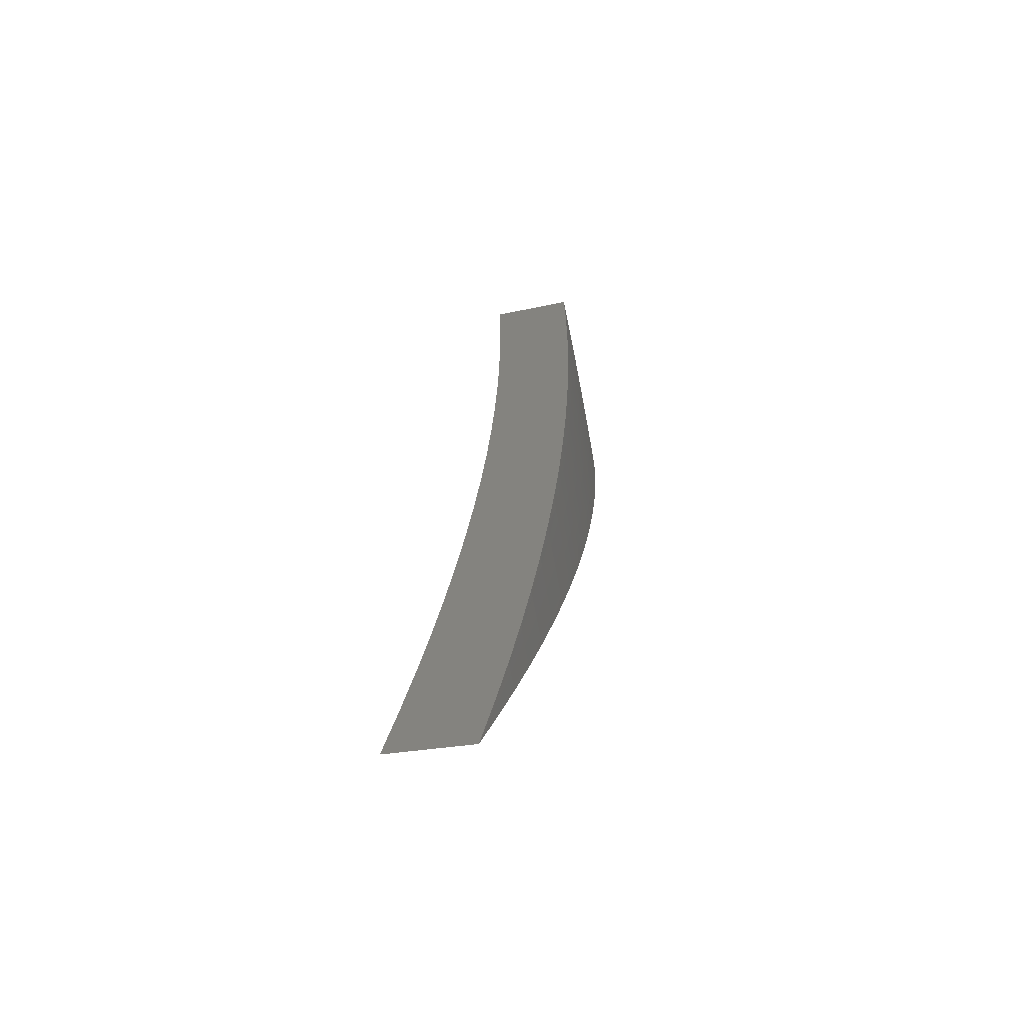
<metadata>
{"format":"stl","ext":"stl","renderer":"f3d","projection":"perspective","resolution":1024,"background":"white","views":[{"elev":-28.6,"azim":-75.0,"up":"+Y"}]}
</metadata>
<code>
# stl→obj: 416 verts, 828 faces
v 1.452 1.219 11.48
v 1.548 1.299 11.46
v 1.475 1.294 11.47
v 1.519 1.332 11.46
v 1.446 1.325 11.47
v 1.49 1.365 11.46
v 1.416 1.356 11.47
v 1.459 1.397 11.46
v 1.386 1.386 11.47
v 1.429 1.429 11.46
v 1.354 1.415 11.47
v 1.397 1.459 11.46
v 1.323 1.443 11.47
v 1.365 1.49 11.46
v 1.29 1.471 11.47
v 1.332 1.519 11.46
v 1.299 1.548 11.46
v 1.218 1.452 11.48
v 1.248 1.423 11.48
v 1.279 1.396 11.48
v 1.31 1.368 11.48
v 1.34 1.34 11.48
v 1.37 1.311 11.48
v 1.399 1.282 11.48
v 1.427 1.251 11.48
v 1.378 1.209 11.49
v 1.357 1.138 11.5
v 1.33 1.166 11.5
v 1.282 1.124 11.51
v 1.256 1.151 11.51
v 1.209 1.108 11.52
v 1.184 1.133 11.52
v 1.137 1.089 11.53
v 1.113 1.113 11.53
v 1.067 1.067 11.54
v 1.043 1.09 11.54
v 0.9991 1.044 11.55
v 0.9756 1.065 11.55
v 0.9324 1.018 11.56
v 0.9096 1.037 11.56
v 0.8675 0.9892 11.57
v 0.8963 1.068 11.56
v 0.8154 0.9718 11.57
v 1.205 1.374 11.49
v 1.138 1.356 11.5
v 1.163 1.326 11.5
v 1.121 1.278 11.51
v 1.192 1.301 11.5
v 1.149 1.254 11.51
v 1.221 1.275 11.5
v 1.176 1.229 11.51
v 1.249 1.249 11.5
v 1.204 1.203 11.51
v 1.277 1.222 11.5
v 1.23 1.177 11.51
v 1.304 1.194 11.5
v 1.058 1.261 11.52
v 1.078 1.23 11.52
v 1.105 1.206 11.52
v 1.132 1.182 11.52
v 1.158 1.158 11.52
v 1.036 1.181 11.53
v 0.9771 1.164 11.54
v 0.9938 1.133 11.54
v 0.9517 1.085 11.55
v 1.019 1.112 11.54
v 0.7344 0.8752 11.59
v 0.7836 0.8935 11.58
v 0.8255 0.9413 11.58
v 0.8893 0.9705 11.57
v 0.9549 0.9974 11.56
v 1.022 1.022 11.55
v 1.091 1.044 11.54
v 1.161 1.064 11.53
v 1.233 1.081 11.52
v 1.261 1.058 11.52
v 0.6532 0.7784 11.6
v 0.6999 0.798 11.6
v 0.7417 0.8457 11.59
v 0.8033 0.8766 11.58
v 0.8463 0.9235 11.58
v 0.8667 0.9052 11.58
v 0.9107 0.9513 11.57
v 0.9317 0.9316 11.57
v 0.9769 0.9768 11.56
v 0.9985 0.9557 11.56
v 1.045 1 11.55
v 1.067 0.9774 11.55
v 1.114 1.021 11.54
v 1.137 0.9967 11.54
v 1.185 1.039 11.53
v 1.165 0.9772 11.54
v 0.5719 0.6816 11.61
v 0.6164 0.7029 11.61
v 0.6581 0.7504 11.6
v 0.7175 0.7829 11.6
v 0.7603 0.8297 11.59
v 0.7787 0.8133 11.59
v 0.8226 0.8592 11.58
v 0.8416 0.8415 11.58
v 0.8866 0.8865 11.58
v 0.9062 0.8674 11.58
v 0.9523 0.9115 11.57
v 0.9724 0.891 11.57
v 1.02 0.9342 11.56
v 1.04 0.9122 11.56
v 1.088 0.9544 11.55
v 1.068 0.8964 11.56
v 0.5748 0.6554 11.61
v 0.4905 0.5845 11.62
v 0.4917 0.5607 11.62
v 0.409 0.4874 11.63
v 0.409 0.4663 11.63
v 0.3273 0.3901 11.64
v 0.3265 0.3723 11.64
v 0.2456 0.2927 11.64
v 0.2444 0.2786 11.64
v 0.1638 0.1952 11.65
v 0.1626 0.1854 11.65
v 0.08194 0.09766 11.65
v 0.08111 0.09248 11.65
v -6.919e-16 -8.286e-32 11.65
v 0.1952 0.1638 11.65
v 0.1859 0.163 11.65
v 0.09765 0.08194 11.65
v 0.09276 0.08134 11.65
v 0.2795 0.2451 11.64
v 0.2927 0.2456 11.64
v 0.3734 0.3274 11.64
v 0.3901 0.3273 11.64
v 0.4677 0.4101 11.63
v 0.4874 0.409 11.63
v 0.5624 0.4931 11.62
v 0.5845 0.4905 11.62
v 0.6573 0.5764 11.61
v 0.6816 0.5719 11.61
v 0.705 0.6182 11.61
v 0.7785 0.6532 11.6
v 0.7526 0.66 11.6
v 0.8004 0.7019 11.6
v 0.7377 0.6759 11.6
v 0.7845 0.7188 11.6
v 0.7225 0.6915 11.6
v 0.7683 0.7354 11.6
v 0.7068 0.7067 11.6
v 0.7517 0.7516 11.6
v 0.6909 0.7216 11.6
v 0.7348 0.7674 11.6
v 0.6747 0.7362 11.6
v 0.8752 0.7344 11.59
v 0.8482 0.7438 11.59
v 0.8314 0.7618 11.59
v 0.8142 0.7793 11.59
v 0.7966 0.7965 11.59
v 0.8961 0.7858 11.58
v 0.9718 0.8155 11.57
v 0.9441 0.8279 11.58
v 0.9921 0.87 11.57
v 0.9254 0.8479 11.58
v 0.08315 0.09073 11.65
v 0.08516 0.08894 11.65
v 0.08712 0.0871 11.65
v 0.08904 0.08522 11.65
v 0.09092 0.0833 11.65
v 1.351 1.238 11.49
v 1.323 1.267 11.49
v 1.295 1.294 11.49
v 1.265 1.322 11.49
v 1.236 1.348 11.49
v 0.8783 0.8048 11.58
v 0.8602 0.8233 11.58
v 0.691 0.6331 11.61
v 0.6767 0.6477 11.61
v 0.6621 0.662 11.61
v 0.6471 0.6759 11.61
v 0.6319 0.6896 11.61
v 0.6443 0.5903 11.61
v 0.631 0.6039 11.61
v 0.6174 0.6173 11.61
v 0.6034 0.6303 11.61
v 0.5893 0.643 11.61
v 0.5512 0.505 11.62
v 0.5398 0.5167 11.62
v 0.5282 0.5281 11.62
v 0.5163 0.5392 11.62
v 0.5041 0.5501 11.62
v 0.4585 0.42 11.63
v 0.449 0.4297 11.63
v 0.4393 0.4392 11.63
v 0.4294 0.4485 11.63
v 0.4193 0.4575 11.63
v 0.366 0.3353 11.64
v 0.3585 0.3431 11.64
v 0.3507 0.3506 11.64
v 0.3428 0.358 11.64
v 0.3347 0.3653 11.64
v 0.274 0.251 11.64
v 0.2683 0.2568 11.64
v 0.2625 0.2624 11.64
v 0.2566 0.268 11.64
v 0.2505 0.2734 11.64
v 0.1822 0.167 11.65
v 0.1785 0.1708 11.65
v 0.1746 0.1746 11.65
v 0.1707 0.1783 11.65
v 0.1667 0.1819 11.65
v 1.088 1.136 11.53
v 1.062 1.159 11.53
v 1.284 1.53 11.32
v 1.204 1.435 11.35
v 1.125 1.341 11.37
v 1.045 1.246 11.39
v 0.9658 1.151 11.41
v 0.8859 1.056 11.42
v 0.806 0.9605 11.44
v 0.7259 0.865 11.45
v 0.6456 0.7694 11.47
v 0.5653 0.6737 11.48
v 0.4848 0.5778 11.49
v 0.4042 0.4817 11.5
v 0.3235 0.3856 11.5
v 0.2428 0.2893 11.51
v 0.1619 0.193 11.51
v 0.08099 0.09652 11.51
v -6.837e-16 -8.185e-32 11.52
v 1.275 1.454 11.34
v 1.317 1.501 11.32
v 1.349 1.472 11.32
v 1.307 1.427 11.34
v 1.381 1.442 11.32
v 1.339 1.398 11.34
v 1.412 1.412 11.32
v 1.37 1.37 11.34
v 1.443 1.381 11.33
v 1.4 1.34 11.34
v 1.472 1.349 11.33
v 1.429 1.31 11.34
v 1.501 1.317 11.33
v 1.458 1.279 11.34
v 1.53 1.284 11.33
v 1.435 1.204 11.35
v 1.341 1.125 11.37
v 1.362 1.195 11.36
v 1.41 1.237 11.35
v 1.382 1.267 11.35
v 1.354 1.296 11.35
v 1.325 1.325 11.35
v 1.295 1.352 11.35
v 1.264 1.38 11.35
v 1.233 1.406 11.35
v 1.246 1.046 11.39
v 1.267 1.111 11.38
v 1.315 1.153 11.37
v 1.288 1.181 11.37
v 1.335 1.224 11.36
v 1.262 1.208 11.37
v 1.308 1.252 11.36
v 1.235 1.234 11.37
v 1.28 1.279 11.36
v 1.207 1.261 11.37
v 1.251 1.306 11.36
v 1.178 1.286 11.37
v 1.221 1.333 11.36
v 1.149 1.311 11.37
v 1.191 1.358 11.36
v 1.151 0.9658 11.41
v 1.171 1.027 11.4
v 1.219 1.069 11.39
v 1.195 1.095 11.39
v 1.242 1.138 11.38
v 1.17 1.12 11.39
v 1.216 1.164 11.38
v 1.145 1.145 11.39
v 1.19 1.19 11.38
v 1.119 1.169 11.39
v 1.163 1.215 11.38
v 1.093 1.192 11.39
v 1.135 1.239 11.38
v 1.066 1.215 11.39
v 1.108 1.263 11.38
v 1.056 0.886 11.43
v 1.076 0.9434 11.42
v 1.123 0.9852 11.41
v 1.101 1.009 11.41
v 1.148 1.052 11.4
v 1.078 1.032 11.41
v 1.124 1.076 11.4
v 1.055 1.055 11.41
v 1.1 1.1 11.4
v 1.031 1.077 11.41
v 1.075 1.123 11.4
v 1.007 1.099 11.41
v 1.05 1.146 11.4
v 0.9823 1.12 11.41
v 1.024 1.168 11.4
v 0.9606 0.806 11.44
v 0.9806 0.8599 11.43
v 1.028 0.9016 11.43
v 1.008 0.9234 11.43
v 1.054 0.9661 11.42
v 0.9869 0.9447 11.43
v 1.033 0.9884 11.42
v 0.9656 0.9655 11.43
v 1.01 1.01 11.42
v 0.9438 0.9859 11.43
v 0.9875 1.031 11.42
v 0.9216 1.006 11.43
v 0.9643 1.052 11.42
v 0.899 1.025 11.43
v 0.9406 1.073 11.42
v 0.8651 0.7259 11.45
v 0.8858 0.7767 11.45
v 0.9332 0.8183 11.44
v 0.9147 0.838 11.44
v 0.9612 0.8807 11.43
v 0.8957 0.8574 11.44
v 0.9413 0.901 11.43
v 0.8764 0.8763 11.44
v 0.921 0.9209 11.43
v 0.8566 0.8947 11.44
v 0.9002 0.9403 11.43
v 0.8365 0.9128 11.44
v 0.879 0.9592 11.43
v 0.8159 0.9304 11.44
v 0.8575 0.9777 11.43
v 0.7695 0.6456 11.47
v 0.7911 0.6938 11.46
v 0.8384 0.7352 11.46
v 0.8218 0.7529 11.46
v 0.8682 0.7955 11.45
v 0.8048 0.7703 11.46
v 0.8502 0.8138 11.45
v 0.7874 0.7873 11.46
v 0.8318 0.8317 11.45
v 0.7696 0.8039 11.46
v 0.8131 0.8493 11.45
v 0.7515 0.8201 11.46
v 0.794 0.8664 11.45
v 0.7331 0.8359 11.46
v 0.7745 0.8831 11.45
v 0.6737 0.5653 11.48
v 0.6968 0.611 11.47
v 0.7439 0.6524 11.47
v 0.7292 0.6681 11.47
v 0.7754 0.7105 11.46
v 0.7141 0.6835 11.47
v 0.7594 0.7269 11.46
v 0.6987 0.6986 11.47
v 0.743 0.7429 11.46
v 0.6829 0.7133 11.47
v 0.7262 0.7585 11.46
v 0.6668 0.7277 11.47
v 0.7092 0.7738 11.46
v 0.6505 0.7417 11.47
v 0.6918 0.7888 11.46
v 0.6497 0.5698 11.48
v 0.5778 0.4848 11.49
v 0.5559 0.4874 11.49
v 0.4817 0.4042 11.5
v 0.4623 0.4054 11.5
v 0.3856 0.3235 11.5
v 0.3691 0.3237 11.5
v 0.2893 0.2428 11.51
v 0.2763 0.2422 11.51
v 0.193 0.1619 11.51
v 0.1838 0.1611 11.51
v 0.09652 0.08099 11.51
v 0.09169 0.0804 11.51
v 0.1607 0.1832 11.51
v 0.08017 0.09141 11.51
v 0.08219 0.08968 11.51
v 0.2416 0.2754 11.51
v 0.3227 0.368 11.5
v 0.4042 0.4609 11.5
v 0.486 0.5542 11.49
v 0.5681 0.6478 11.48
v 0.6093 0.6947 11.47
v 0.08987 0.08233 11.51
v 0.08801 0.08423 11.51
v 0.08611 0.08609 11.51
v 0.08417 0.0879 11.51
v 0.6246 0.6816 11.47
v 0.5824 0.6355 11.48
v 0.4983 0.5437 11.49
v 0.4144 0.4522 11.5
v 0.3309 0.361 11.5
v 0.2476 0.2702 11.51
v 0.1647 0.1798 11.51
v 0.6396 0.6681 11.47
v 0.5965 0.623 11.48
v 0.5103 0.533 11.49
v 0.4244 0.4433 11.5
v 0.3388 0.3539 11.5
v 0.2536 0.2649 11.51
v 0.1687 0.1762 11.51
v 0.6544 0.6543 11.47
v 0.6102 0.6101 11.48
v 0.522 0.5219 11.49
v 0.4342 0.4341 11.5
v 0.3467 0.3466 11.5
v 0.2595 0.2594 11.51
v 0.1726 0.1726 11.51
v 0.6688 0.6402 11.47
v 0.6237 0.5969 11.48
v 0.5336 0.5107 11.49
v 0.4438 0.4247 11.5
v 0.3543 0.3391 11.5
v 0.2652 0.2538 11.51
v 0.1764 0.1688 11.51
v 0.683 0.6258 11.47
v 0.6369 0.5835 11.48
v 0.5448 0.4992 11.49
v 0.4532 0.4152 11.5
v 0.3618 0.3315 11.5
v 0.2708 0.2481 11.51
v 0.1801 0.165 11.51
f 1 2 3
f 3 2 4
f 3 4 5
f 5 4 6
f 5 6 7
f 7 6 8
f 7 8 9
f 9 8 10
f 9 10 11
f 11 10 12
f 11 12 13
f 13 12 14
f 13 14 15
f 15 14 16
f 15 16 17
f 17 18 15
f 15 18 19
f 15 19 13
f 13 19 20
f 13 20 11
f 11 20 21
f 11 21 9
f 9 21 22
f 9 22 7
f 7 22 23
f 7 23 5
f 5 23 24
f 5 24 3
f 3 24 25
f 3 25 1
f 1 25 26
f 1 26 27
f 27 26 28
f 27 28 29
f 29 28 30
f 29 30 31
f 31 30 32
f 31 32 33
f 33 32 34
f 33 34 35
f 35 34 36
f 35 36 37
f 37 36 38
f 37 38 39
f 39 38 40
f 39 40 41
f 41 40 42
f 41 42 43
f 19 18 44
f 44 18 45
f 44 45 46
f 46 45 47
f 46 47 48
f 48 47 49
f 48 49 50
f 50 49 51
f 50 51 52
f 52 51 53
f 52 53 54
f 54 53 55
f 54 55 56
f 56 55 30
f 56 30 28
f 45 57 47
f 47 57 58
f 47 58 49
f 49 58 59
f 49 59 51
f 51 59 60
f 51 60 53
f 53 60 61
f 53 61 55
f 55 61 32
f 55 32 30
f 58 57 62
f 62 57 63
f 62 63 64
f 64 63 65
f 64 65 66
f 66 65 38
f 66 38 36
f 63 42 65
f 65 42 40
f 65 40 38
f 67 68 43
f 43 68 69
f 43 69 41
f 41 69 70
f 41 70 39
f 39 70 71
f 39 71 37
f 37 71 72
f 37 72 35
f 35 72 73
f 35 73 33
f 33 73 74
f 33 74 31
f 31 74 75
f 31 75 29
f 29 75 76
f 29 76 27
f 77 78 67
f 67 78 79
f 67 79 68
f 68 79 80
f 68 80 81
f 81 80 82
f 81 82 83
f 83 82 84
f 83 84 85
f 85 84 86
f 85 86 87
f 87 86 88
f 87 88 89
f 89 88 90
f 89 90 91
f 91 90 92
f 91 92 76
f 93 94 77
f 77 94 95
f 77 95 78
f 78 95 96
f 78 96 97
f 97 96 98
f 97 98 99
f 99 98 100
f 99 100 101
f 101 100 102
f 101 102 103
f 103 102 104
f 103 104 105
f 105 104 106
f 105 106 107
f 107 106 108
f 107 108 92
f 94 93 109
f 109 93 110
f 109 110 111
f 111 110 112
f 111 112 113
f 113 112 114
f 113 114 115
f 115 114 116
f 115 116 117
f 117 116 118
f 117 118 119
f 119 118 120
f 119 120 121
f 121 120 122
f 123 124 125
f 125 124 126
f 125 126 122
f 124 123 127
f 127 123 128
f 127 128 129
f 129 128 130
f 129 130 131
f 131 130 132
f 131 132 133
f 133 132 134
f 133 134 135
f 135 134 136
f 135 136 137
f 137 136 138
f 137 138 139
f 139 138 140
f 139 140 141
f 141 140 142
f 141 142 143
f 143 142 144
f 143 144 145
f 145 144 146
f 145 146 147
f 147 146 148
f 147 148 149
f 149 148 96
f 149 96 95
f 138 150 140
f 140 150 151
f 140 151 142
f 142 151 152
f 142 152 144
f 144 152 153
f 144 153 146
f 146 153 154
f 146 154 148
f 148 154 98
f 148 98 96
f 151 150 155
f 155 150 156
f 155 156 157
f 157 156 158
f 157 158 159
f 159 158 104
f 159 104 102
f 156 108 158
f 158 108 106
f 158 106 104
f 121 122 160
f 160 122 161
f 161 122 162
f 162 122 163
f 163 122 164
f 164 122 126
f 56 28 26
f 26 25 165
f 165 25 24
f 165 24 166
f 166 24 23
f 166 23 167
f 167 23 22
f 167 22 168
f 168 22 21
f 168 21 169
f 169 21 20
f 169 20 44
f 44 20 19
f 91 76 75
f 107 92 90
f 89 91 74
f 74 91 75
f 105 107 88
f 88 107 90
f 152 151 155
f 155 157 170
f 170 157 159
f 170 159 171
f 171 159 102
f 171 102 100
f 137 139 172
f 172 139 141
f 172 141 173
f 173 141 143
f 173 143 174
f 174 143 145
f 174 145 175
f 175 145 147
f 175 147 176
f 176 147 149
f 176 149 94
f 94 149 95
f 135 137 177
f 177 137 172
f 177 172 178
f 178 172 173
f 178 173 179
f 179 173 174
f 179 174 180
f 180 174 175
f 180 175 181
f 181 175 176
f 181 176 109
f 109 176 94
f 133 135 182
f 182 135 177
f 182 177 183
f 183 177 178
f 183 178 184
f 184 178 179
f 184 179 185
f 185 179 180
f 185 180 186
f 186 180 181
f 186 181 111
f 111 181 109
f 131 133 187
f 187 133 182
f 187 182 188
f 188 182 183
f 188 183 189
f 189 183 184
f 189 184 190
f 190 184 185
f 190 185 191
f 191 185 186
f 191 186 113
f 113 186 111
f 129 131 192
f 192 131 187
f 192 187 193
f 193 187 188
f 193 188 194
f 194 188 189
f 194 189 195
f 195 189 190
f 195 190 196
f 196 190 191
f 196 191 115
f 115 191 113
f 127 129 197
f 197 129 192
f 197 192 198
f 198 192 193
f 198 193 199
f 199 193 194
f 199 194 200
f 200 194 195
f 200 195 201
f 201 195 196
f 201 196 117
f 117 196 115
f 164 126 124
f 124 127 202
f 202 127 197
f 202 197 203
f 203 197 198
f 203 198 204
f 204 198 199
f 204 199 205
f 205 199 200
f 205 200 206
f 206 200 201
f 206 201 119
f 119 201 117
f 54 56 165
f 165 56 26
f 54 165 166
f 87 89 73
f 73 89 74
f 103 105 86
f 86 105 88
f 153 152 170
f 170 152 155
f 153 170 171
f 163 164 202
f 202 164 124
f 163 202 203
f 52 54 166
f 52 166 167
f 34 32 61
f 85 87 72
f 72 87 73
f 101 103 84
f 84 103 86
f 154 153 171
f 154 171 100
f 162 163 203
f 162 203 204
f 50 52 167
f 50 167 168
f 34 61 207
f 207 61 60
f 207 60 208
f 208 60 59
f 208 59 62
f 62 59 58
f 83 85 71
f 71 85 72
f 99 101 82
f 82 101 84
f 98 154 100
f 161 162 204
f 161 204 205
f 48 50 168
f 48 168 169
f 66 36 207
f 207 36 34
f 66 207 208
f 81 83 70
f 70 83 71
f 97 99 80
f 80 99 82
f 160 161 205
f 160 205 206
f 46 48 169
f 46 169 44
f 64 66 208
f 64 208 62
f 68 81 69
f 69 81 70
f 78 97 79
f 79 97 80
f 121 160 206
f 121 206 119
f 209 210 17
f 17 210 211
f 17 211 212
f 212 213 17
f 17 213 18
f 18 213 214
f 18 214 45
f 45 214 215
f 45 215 57
f 57 215 216
f 57 216 63
f 63 216 217
f 63 217 42
f 42 217 43
f 43 217 218
f 43 218 67
f 67 218 219
f 67 219 77
f 77 219 220
f 77 220 93
f 93 220 221
f 93 221 110
f 110 221 112
f 112 221 222
f 112 222 114
f 114 222 223
f 114 223 116
f 116 223 118
f 118 223 224
f 118 224 120
f 120 224 225
f 120 225 122
f 210 209 226
f 226 209 227
f 226 227 228
f 226 228 229
f 229 228 230
f 229 230 231
f 231 230 232
f 231 232 233
f 233 232 234
f 233 234 235
f 235 234 236
f 235 236 237
f 237 236 238
f 237 238 239
f 239 238 240
f 239 240 241
f 242 243 241
f 241 243 244
f 241 244 239
f 239 244 245
f 239 245 237
f 237 245 246
f 237 246 235
f 235 246 247
f 235 247 233
f 233 247 248
f 233 248 231
f 231 248 249
f 231 249 229
f 229 249 250
f 229 250 226
f 226 250 210
f 251 252 242
f 242 252 253
f 242 253 243
f 243 253 254
f 243 254 255
f 255 254 256
f 255 256 257
f 257 256 258
f 257 258 259
f 259 258 260
f 259 260 261
f 261 260 262
f 261 262 263
f 263 262 264
f 263 264 265
f 265 264 211
f 265 211 210
f 266 267 251
f 251 267 268
f 251 268 252
f 252 268 269
f 252 269 270
f 270 269 271
f 270 271 272
f 272 271 273
f 272 273 274
f 274 273 275
f 274 275 276
f 276 275 277
f 276 277 278
f 278 277 279
f 278 279 280
f 280 279 212
f 280 212 211
f 281 282 266
f 266 282 283
f 266 283 267
f 267 283 284
f 267 284 285
f 285 284 286
f 285 286 287
f 287 286 288
f 287 288 289
f 289 288 290
f 289 290 291
f 291 290 292
f 291 292 293
f 293 292 294
f 293 294 295
f 295 294 213
f 295 213 212
f 296 297 281
f 281 297 298
f 281 298 282
f 282 298 299
f 282 299 300
f 300 299 301
f 300 301 302
f 302 301 303
f 302 303 304
f 304 303 305
f 304 305 306
f 306 305 307
f 306 307 308
f 308 307 309
f 308 309 310
f 310 309 214
f 310 214 213
f 311 312 296
f 296 312 313
f 296 313 297
f 297 313 314
f 297 314 315
f 315 314 316
f 315 316 317
f 317 316 318
f 317 318 319
f 319 318 320
f 319 320 321
f 321 320 322
f 321 322 323
f 323 322 324
f 323 324 325
f 325 324 215
f 325 215 214
f 326 327 311
f 311 327 328
f 311 328 312
f 312 328 329
f 312 329 330
f 330 329 331
f 330 331 332
f 332 331 333
f 332 333 334
f 334 333 335
f 334 335 336
f 336 335 337
f 336 337 338
f 338 337 339
f 338 339 340
f 340 339 216
f 340 216 215
f 341 342 326
f 326 342 343
f 326 343 327
f 327 343 344
f 327 344 345
f 345 344 346
f 345 346 347
f 347 346 348
f 347 348 349
f 349 348 350
f 349 350 351
f 351 350 352
f 351 352 353
f 353 352 354
f 353 354 355
f 355 354 217
f 355 217 216
f 342 341 356
f 356 341 357
f 356 357 358
f 358 357 359
f 358 359 360
f 360 359 361
f 360 361 362
f 362 361 363
f 362 363 364
f 364 363 365
f 364 365 366
f 366 365 367
f 366 367 368
f 368 367 225
f 223 369 224
f 224 369 370
f 224 370 225
f 225 370 371
f 369 223 372
f 372 223 222
f 372 222 373
f 373 222 221
f 373 221 374
f 374 221 220
f 374 220 375
f 375 220 219
f 375 219 376
f 376 219 218
f 376 218 377
f 377 218 217
f 377 217 354
f 368 225 378
f 378 225 379
f 379 225 380
f 380 225 381
f 381 225 371
f 366 368 378
f 265 210 250
f 280 211 264
f 263 265 249
f 249 265 250
f 295 212 279
f 278 280 262
f 262 280 264
f 310 213 294
f 293 295 277
f 277 295 279
f 325 214 309
f 308 310 292
f 292 310 294
f 340 215 324
f 323 325 307
f 307 325 309
f 355 216 339
f 338 340 322
f 322 340 324
f 353 355 337
f 337 355 339
f 354 352 377
f 377 352 382
f 377 382 376
f 376 382 383
f 376 383 375
f 375 383 384
f 375 384 374
f 374 384 385
f 374 385 373
f 373 385 386
f 373 386 372
f 372 386 387
f 372 387 369
f 369 387 388
f 369 388 370
f 370 388 371
f 261 263 248
f 248 263 249
f 276 278 260
f 260 278 262
f 291 293 275
f 275 293 277
f 306 308 290
f 290 308 292
f 321 323 305
f 305 323 307
f 336 338 320
f 320 338 322
f 351 353 335
f 335 353 337
f 352 350 382
f 382 350 389
f 382 389 383
f 383 389 390
f 383 390 384
f 384 390 391
f 384 391 385
f 385 391 392
f 385 392 386
f 386 392 393
f 386 393 387
f 387 393 394
f 387 394 388
f 388 394 395
f 388 395 371
f 371 395 381
f 259 261 247
f 247 261 248
f 274 276 258
f 258 276 260
f 289 291 273
f 273 291 275
f 304 306 288
f 288 306 290
f 319 321 303
f 303 321 305
f 334 336 318
f 318 336 320
f 349 351 333
f 333 351 335
f 350 348 389
f 389 348 396
f 389 396 390
f 390 396 397
f 390 397 391
f 391 397 398
f 391 398 392
f 392 398 399
f 392 399 393
f 393 399 400
f 393 400 394
f 394 400 401
f 394 401 395
f 395 401 402
f 395 402 381
f 381 402 380
f 257 259 246
f 246 259 247
f 272 274 256
f 256 274 258
f 287 289 271
f 271 289 273
f 302 304 286
f 286 304 288
f 317 319 301
f 301 319 303
f 332 334 316
f 316 334 318
f 347 349 331
f 331 349 333
f 348 346 396
f 396 346 403
f 396 403 397
f 397 403 404
f 397 404 398
f 398 404 405
f 398 405 399
f 399 405 406
f 399 406 400
f 400 406 407
f 400 407 401
f 401 407 408
f 401 408 402
f 402 408 409
f 402 409 380
f 380 409 379
f 255 257 245
f 245 257 246
f 270 272 254
f 254 272 256
f 285 287 269
f 269 287 271
f 300 302 284
f 284 302 286
f 315 317 299
f 299 317 301
f 330 332 314
f 314 332 316
f 345 347 329
f 329 347 331
f 346 344 403
f 403 344 410
f 403 410 404
f 404 410 411
f 404 411 405
f 405 411 412
f 405 412 406
f 406 412 413
f 406 413 407
f 407 413 414
f 407 414 408
f 408 414 415
f 408 415 409
f 409 415 416
f 409 416 379
f 379 416 378
f 243 255 244
f 244 255 245
f 252 270 253
f 253 270 254
f 267 285 268
f 268 285 269
f 282 300 283
f 283 300 284
f 297 315 298
f 298 315 299
f 312 330 313
f 313 330 314
f 327 345 328
f 328 345 329
f 344 343 410
f 410 343 342
f 410 342 411
f 411 342 356
f 411 356 412
f 412 356 358
f 412 358 413
f 413 358 360
f 413 360 414
f 414 360 362
f 414 362 415
f 415 362 364
f 415 364 416
f 416 364 366
f 416 366 378
f 240 2 241
f 241 2 242
f 242 2 251
f 251 2 266
f 266 2 1
f 266 1 281
f 281 1 27
f 281 27 296
f 296 27 76
f 296 76 311
f 311 76 92
f 311 92 326
f 326 92 108
f 326 108 156
f 326 156 341
f 341 156 150
f 341 150 357
f 357 150 138
f 357 138 359
f 359 138 136
f 359 136 361
f 361 136 134
f 361 134 132
f 361 132 363
f 363 132 130
f 363 130 365
f 365 130 128
f 365 128 123
f 365 123 367
f 367 123 125
f 367 125 225
f 225 125 122
f 2 240 4
f 4 240 238
f 4 238 6
f 6 238 236
f 6 236 8
f 8 236 234
f 8 234 10
f 10 234 232
f 10 232 12
f 12 232 230
f 12 230 14
f 14 230 228
f 14 228 16
f 16 228 227
f 16 227 17
f 17 227 209

</code>
